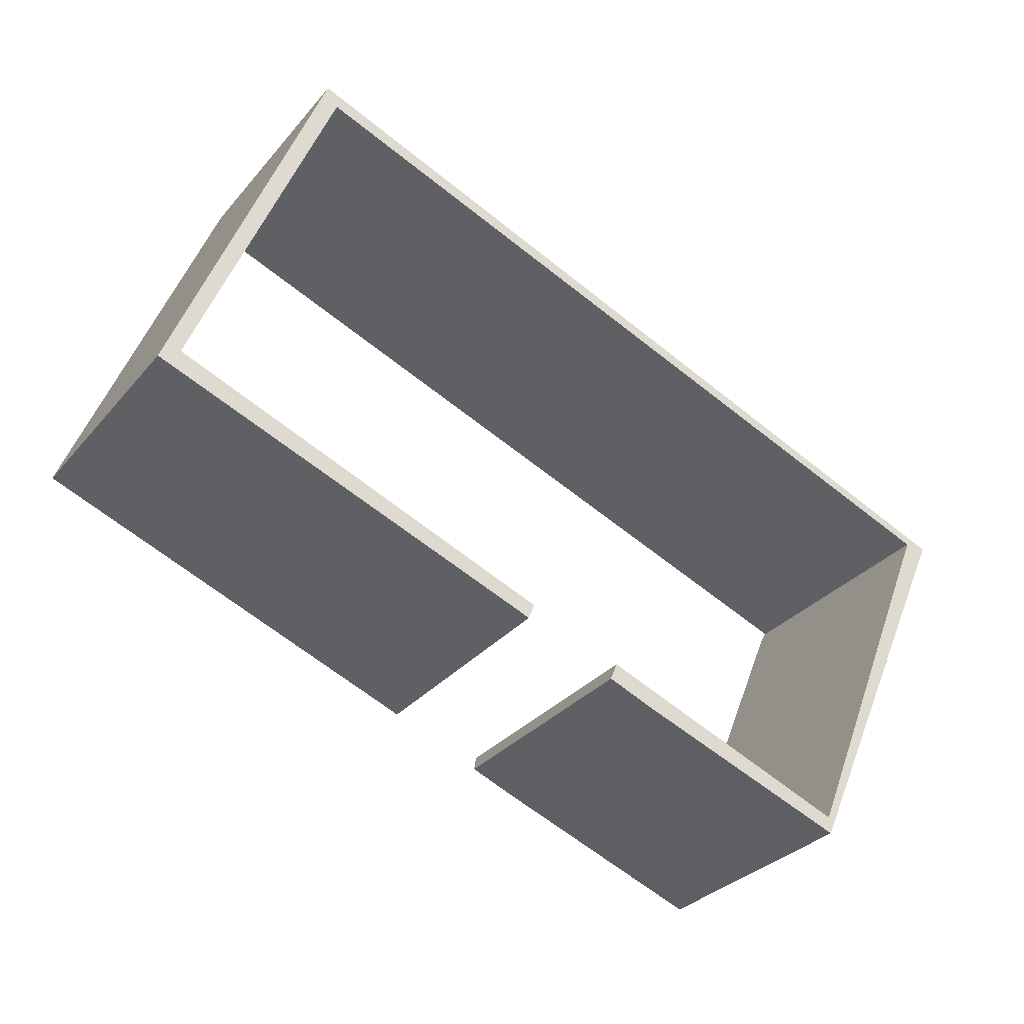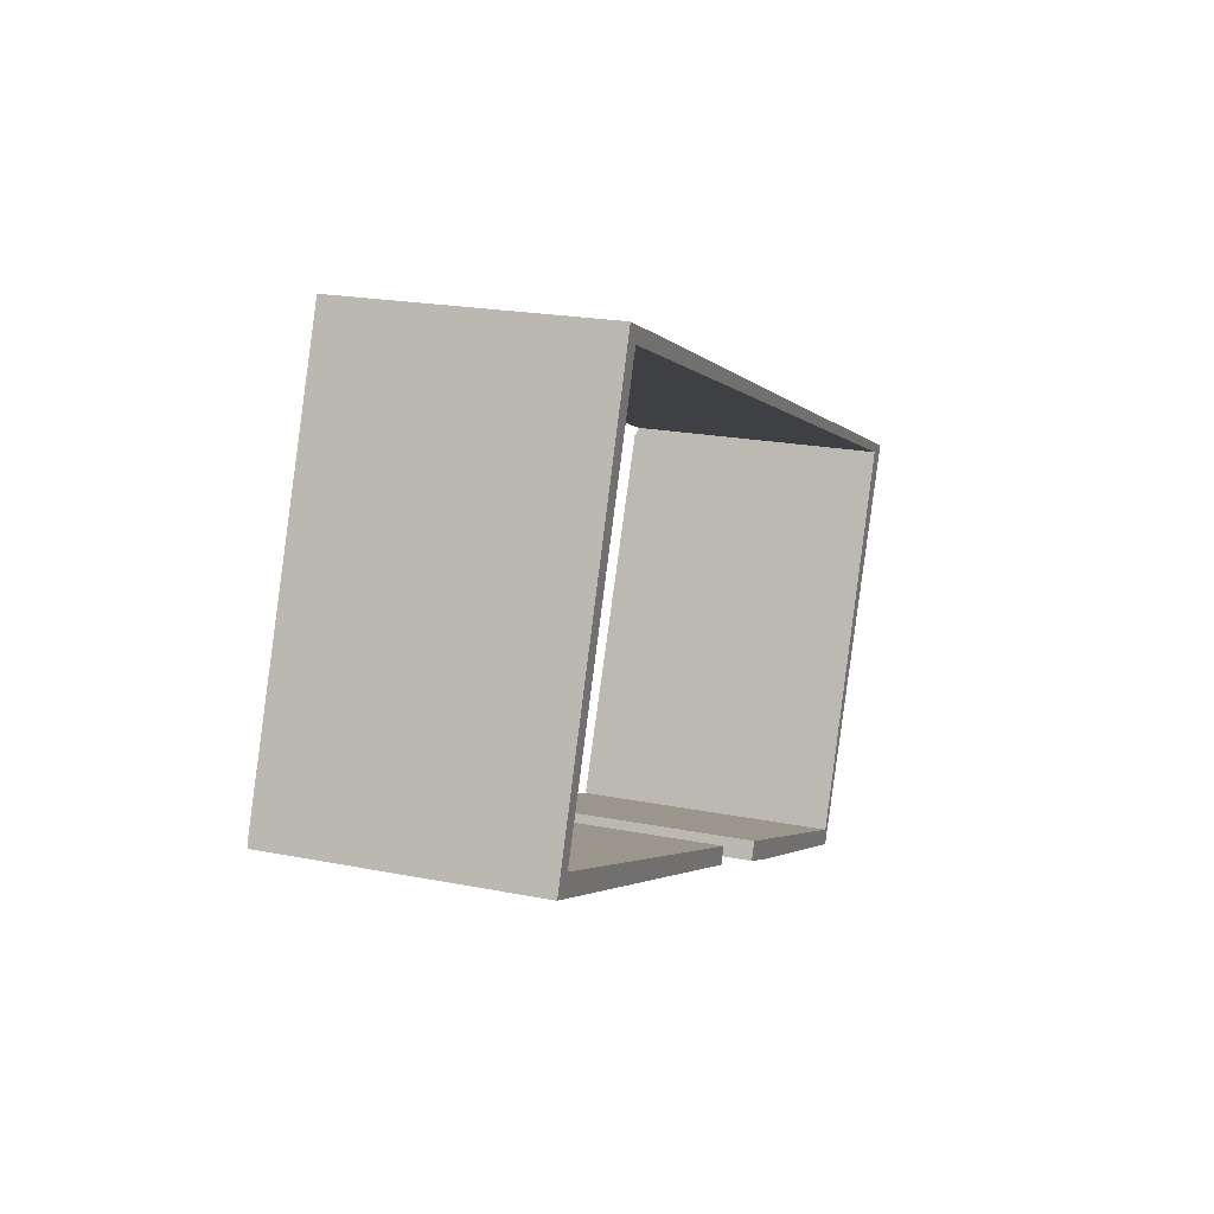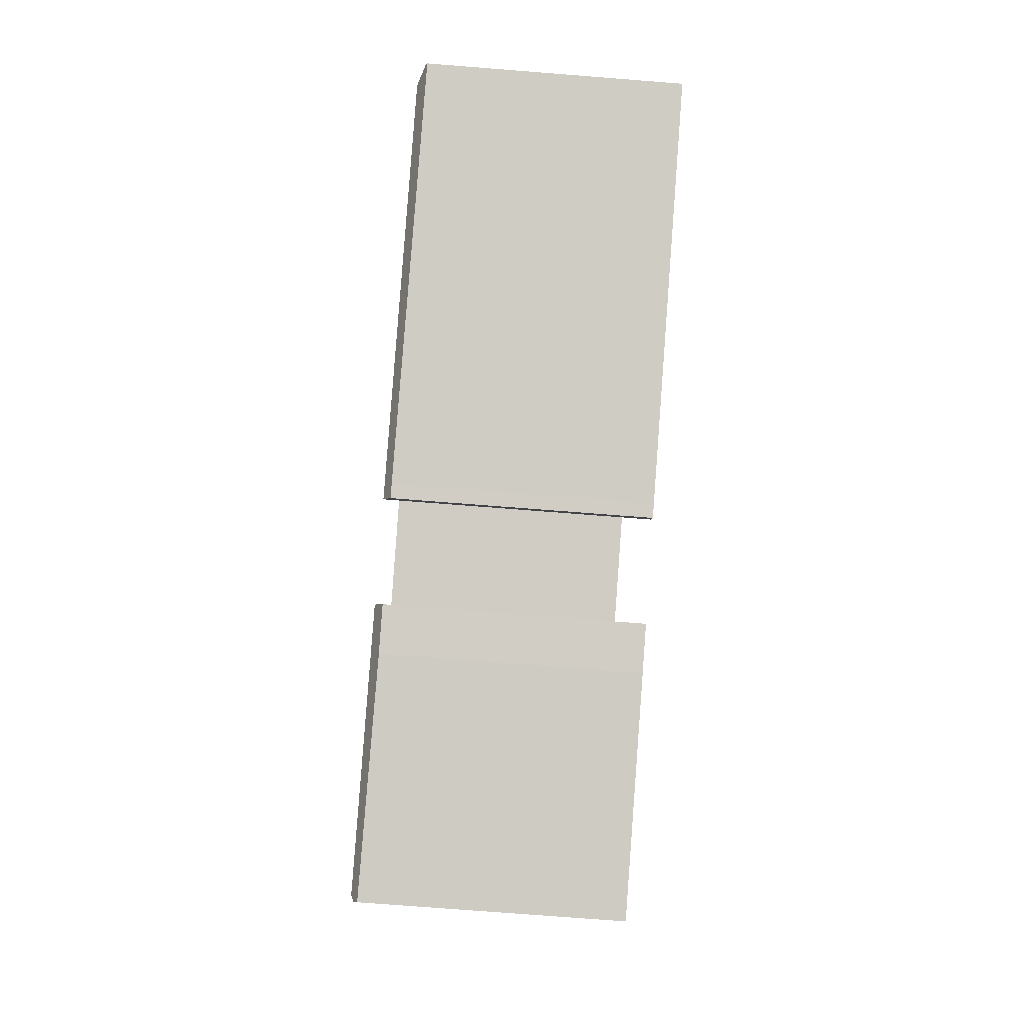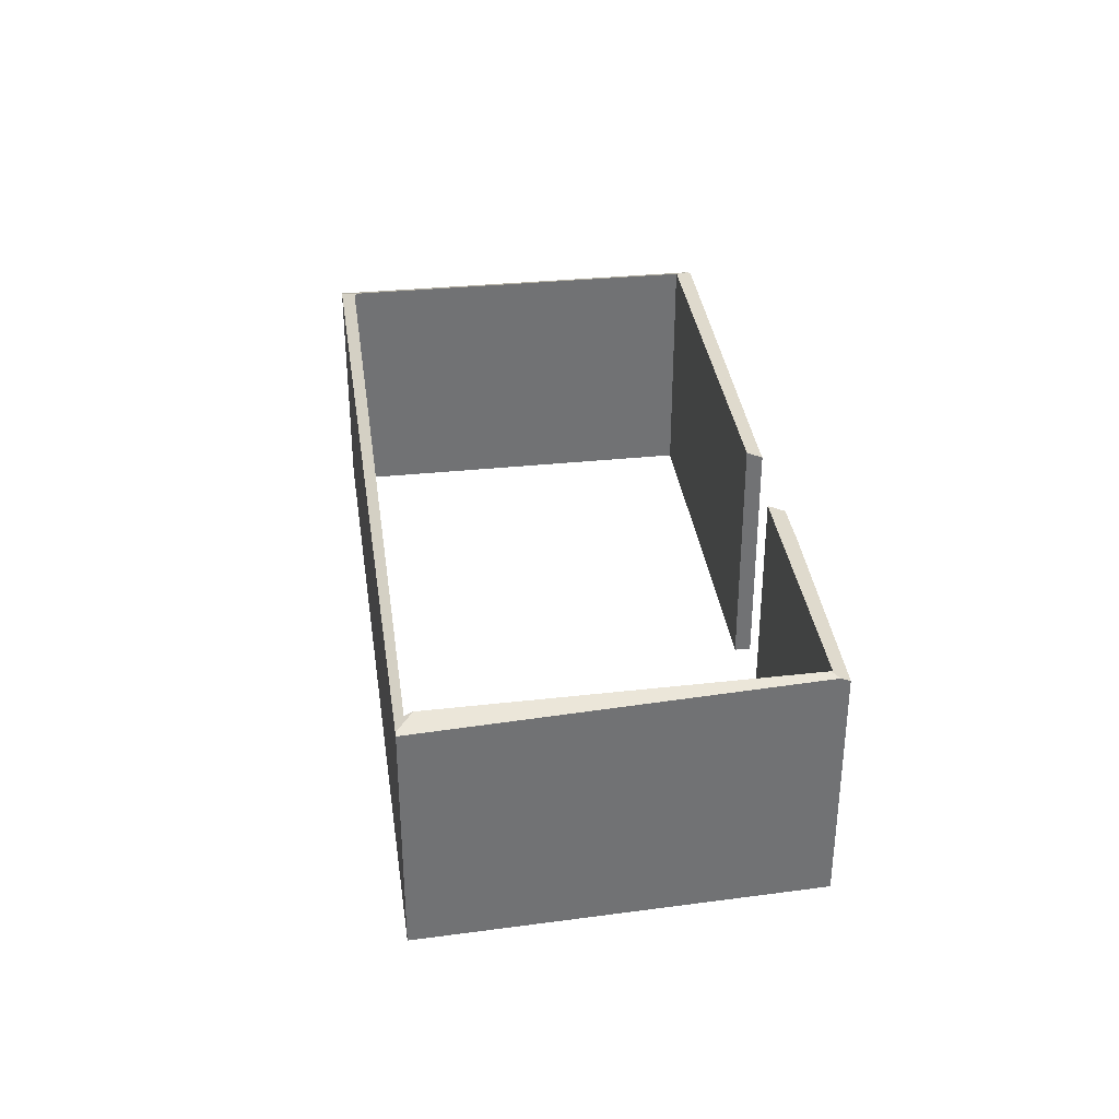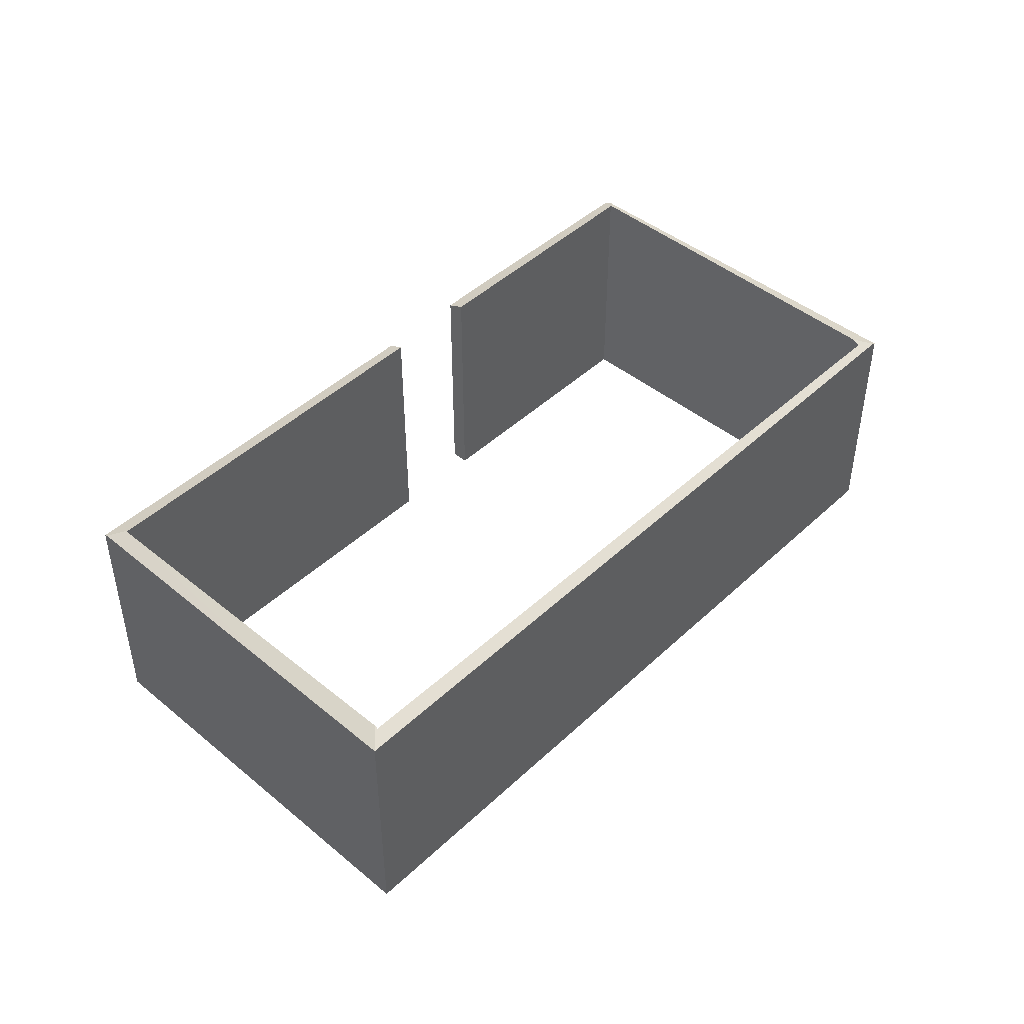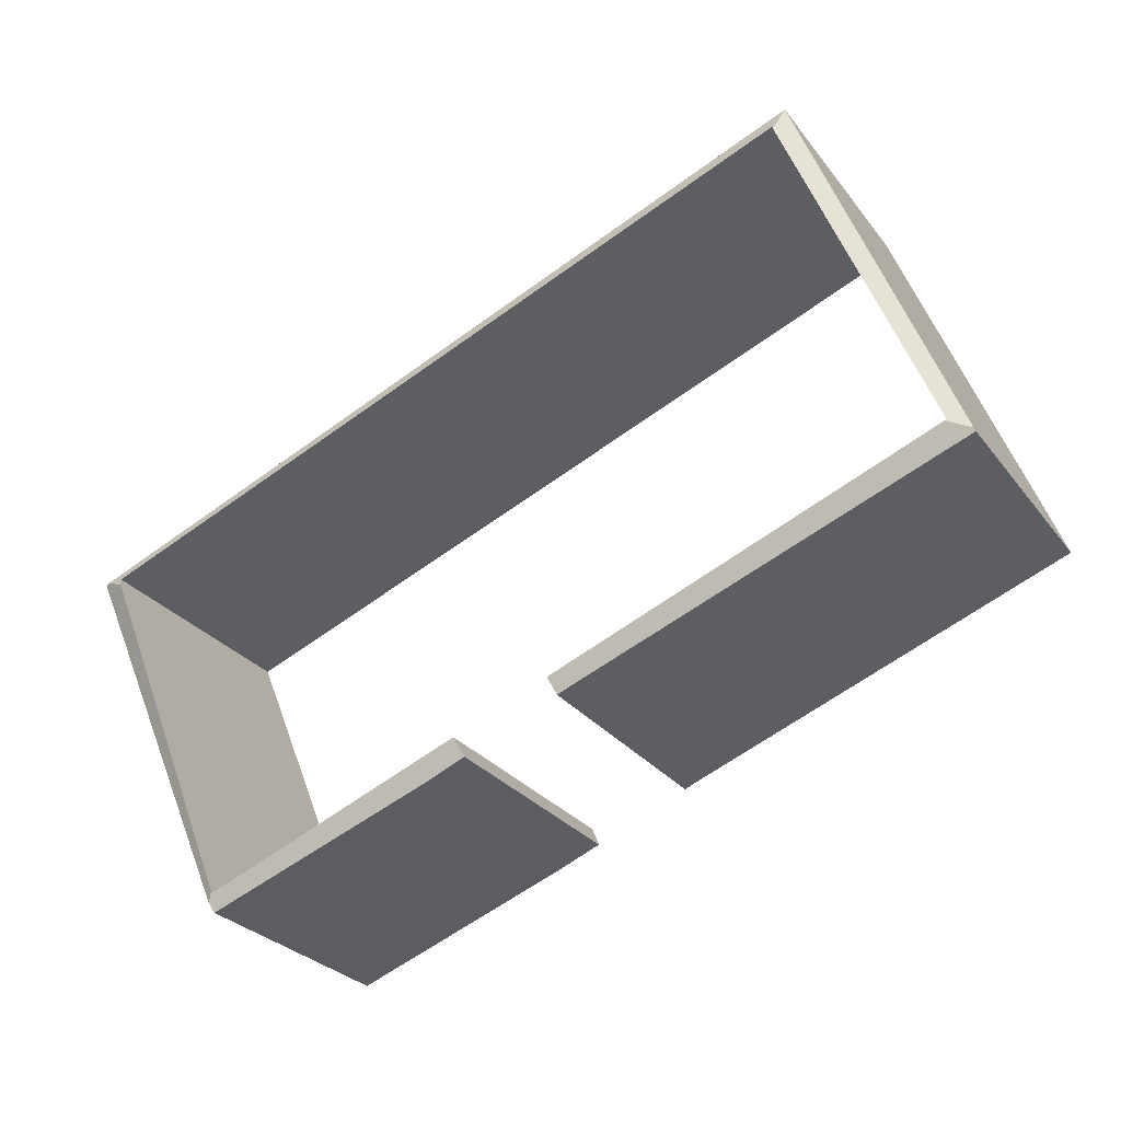
<metadata>
{"format":"obj","ext":"obj","renderer":"f3d","projection":"perspective","resolution":1024,"background":"white","views":[{"elev":-30.8,"azim":-32.4,"up":"+Z"},{"elev":20.4,"azim":-69.9,"up":"+Z"},{"elev":-73.7,"azim":-94.5,"up":"+Z"},{"elev":35.0,"azim":104.0,"up":"+Y"},{"elev":45.9,"azim":-24.9,"up":"+Y"},{"elev":-27.4,"azim":-151.0,"up":"+Z"}]}
</metadata>
<code>
v  3.853 6.264 9.796
v  4.137 6.419 9.298
v  4.103 6.458 9.214
v  22.95 6.264 2.064
v  22.47 6.361 2.018
v  22.39 6.455 1.821
v  0.029 6.264 0.074
v  0.537 6.43 0.328
v  0.58 6.45 0.311
v  2.59 6.264 6.584
v  9.92 6.291 -3.864
v  10.08 6.475 -3.472
v  9.594 6.292 -3.728
v  0 6.229 3.814e-16
v  18.91 6.434 -7.15
v  23.03 6.224 2.03
v  18.8 6.515 -6.908
v  12.44 6.481 -4.412
v  13.35 6.276 -5.29
v  12.27 6.28 -4.839
v  18.79 6.494 -6.952
v  18.81 6.329 -7.368
v  9.594 2.283e-16 -3.728
v  9.92 2.366e-16 -3.864
v  12.27 2.963e-16 -4.839
v  13.35 3.239e-16 -5.29
v  0 0 0
v  18.81 4.512e-16 -7.368
v  4.137 -5.693e-16 9.298
v  22.47 -1.236e-16 2.018
v  0.029 -4.531e-18 0.074
v  2.59 -4.032e-16 6.584
v  3.853 -5.998e-16 9.796
v  12.44 2.702e-16 -4.412
v  18.79 4.257e-16 -6.952
v  18.8 4.23e-16 -6.908
v  22.39 -1.115e-16 1.821
v  22.95 -1.264e-16 2.064
v  23.03 -1.243e-16 2.03
v  0.537 -2.008e-17 0.328
v  10.08 2.126e-16 -3.472
v  0.58 -1.904e-17 0.311
v  18.91 4.378e-16 -7.15
v  4.103 -5.642e-16 9.214
g defaultobject
f 1 2 3
f 2 1 4
f 2 4 5
f 4 6 5
f 7 8 9
f 8 7 10
f 8 10 3
f 3 10 1
f 11 9 12
f 9 11 13
f 9 13 14
f 9 14 7
f 15 4 16
f 4 15 6
f 6 15 17
f 18 19 20
f 19 18 21
f 19 21 22
f 22 21 17
f 22 17 15
f 11 23 13
f 23 11 24
f 19 25 20
f 25 19 26
f 23 14 13
f 14 23 27
f 28 19 22
f 19 28 26
f 5 29 2
f 29 5 30
f 27 7 14
f 7 27 10
f 10 27 31
f 10 31 32
f 10 32 1
f 1 32 33
f 20 34 18
f 34 20 25
f 35 17 21
f 17 35 6
f 6 35 36
f 6 36 37
f 6 37 5
f 5 37 30
f 33 4 1
f 4 33 38
f 4 38 16
f 16 38 39
f 18 35 21
f 35 18 34
f 8 12 9
f 12 8 40
f 12 40 41
f 41 40 42
f 39 15 16
f 15 39 43
f 15 43 22
f 22 43 28
f 2 8 3
f 8 2 29
f 8 29 40
f 40 29 44
f 41 11 12
f 11 41 24
f 30 35 28
f 26 28 35
f 37 35 30
f 36 35 37
f 34 26 35
f 25 26 34
f 24 41 23
f 42 23 41
f 27 23 42
f 40 27 42
f 44 27 40
f 39 38 43
f 30 43 38
f 33 30 38
f 28 43 30
f 29 30 33
f 44 29 33
f 32 44 33
f 27 44 32
f 31 27 32

</code>
